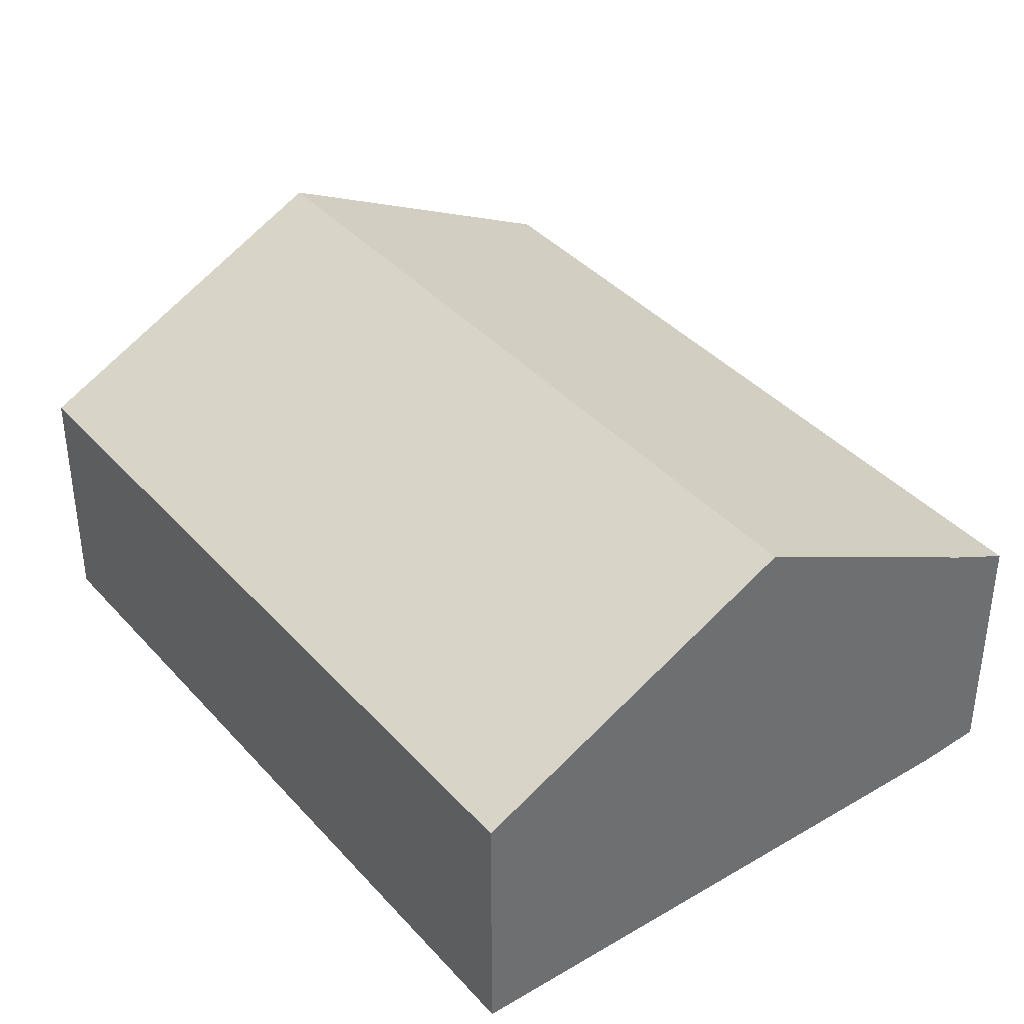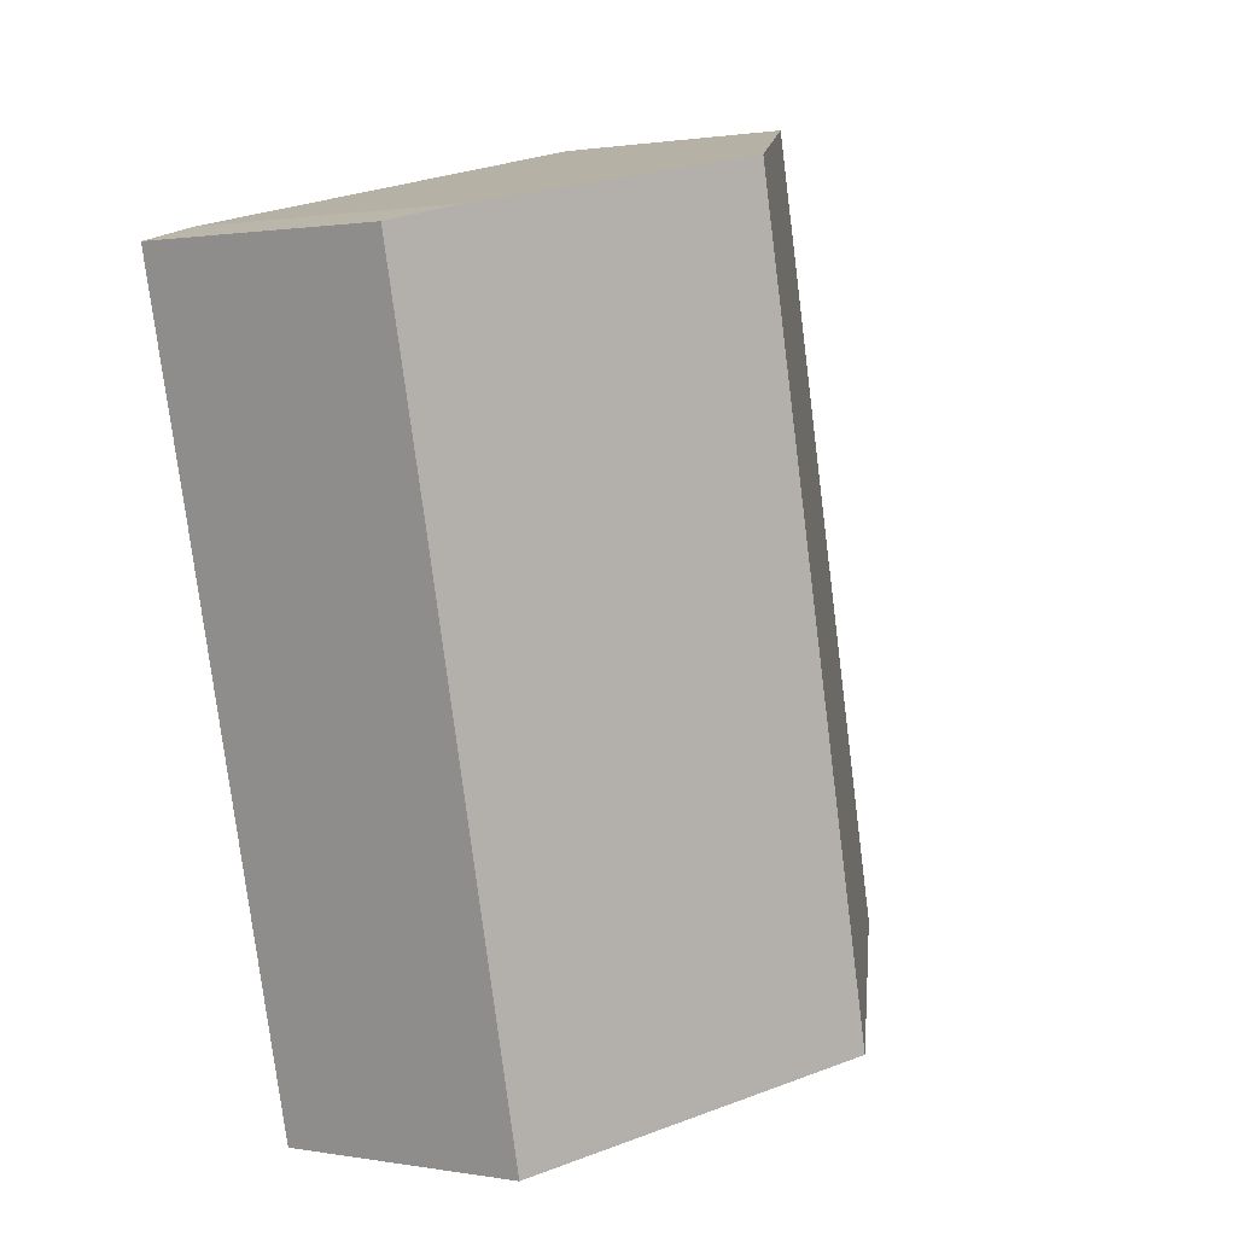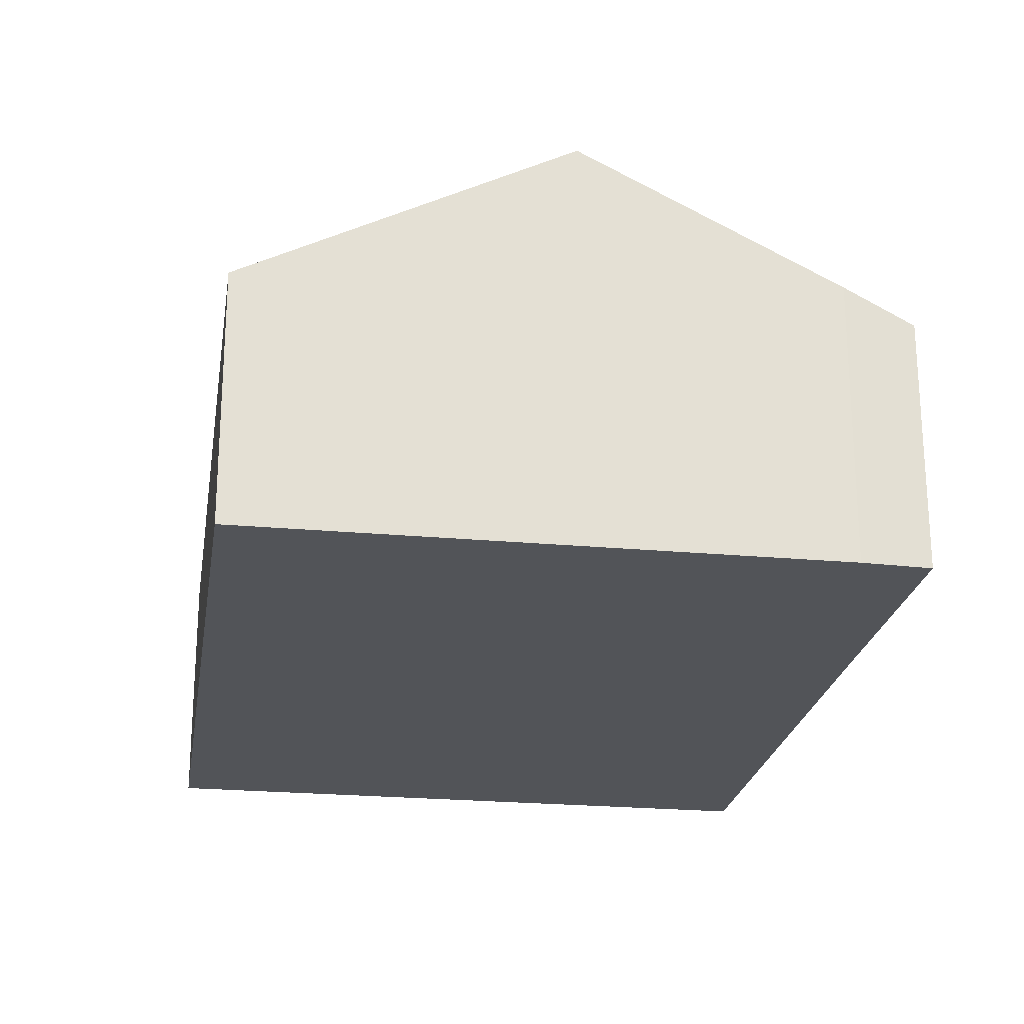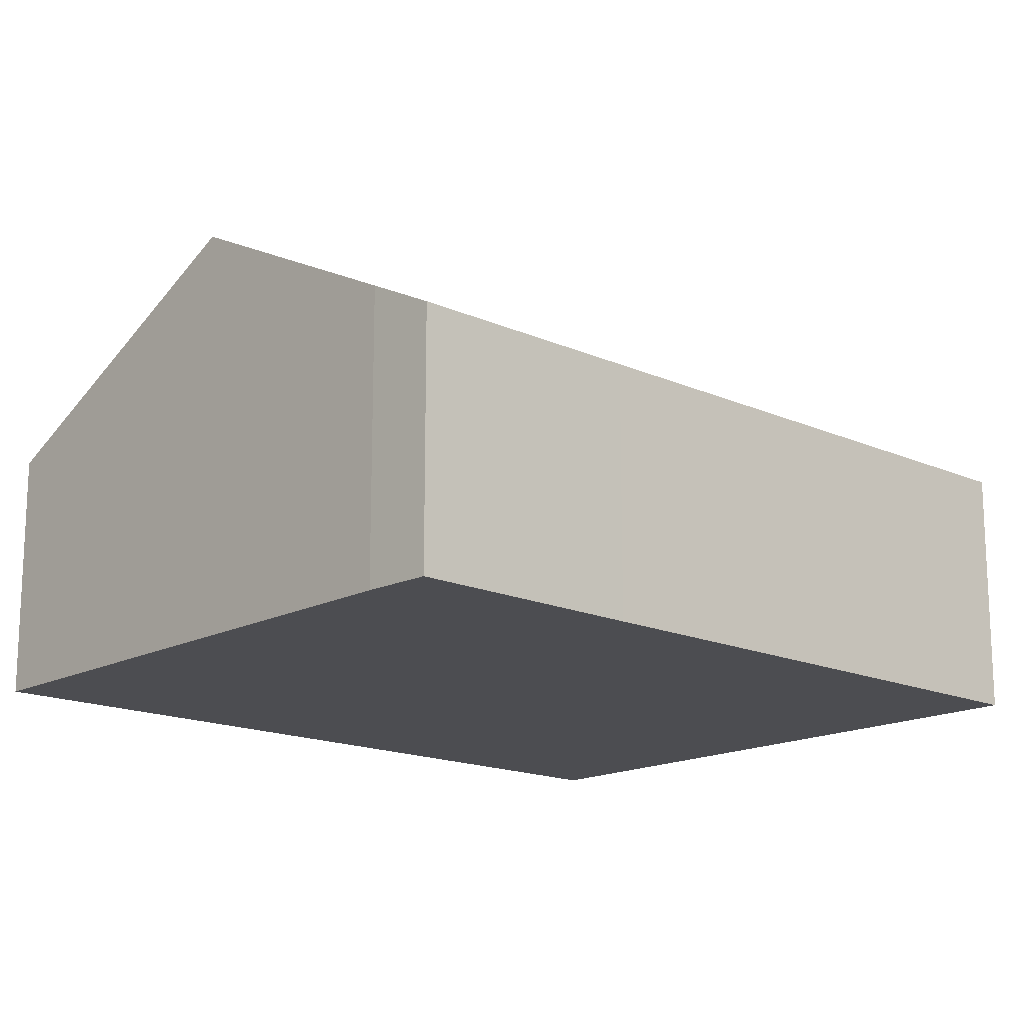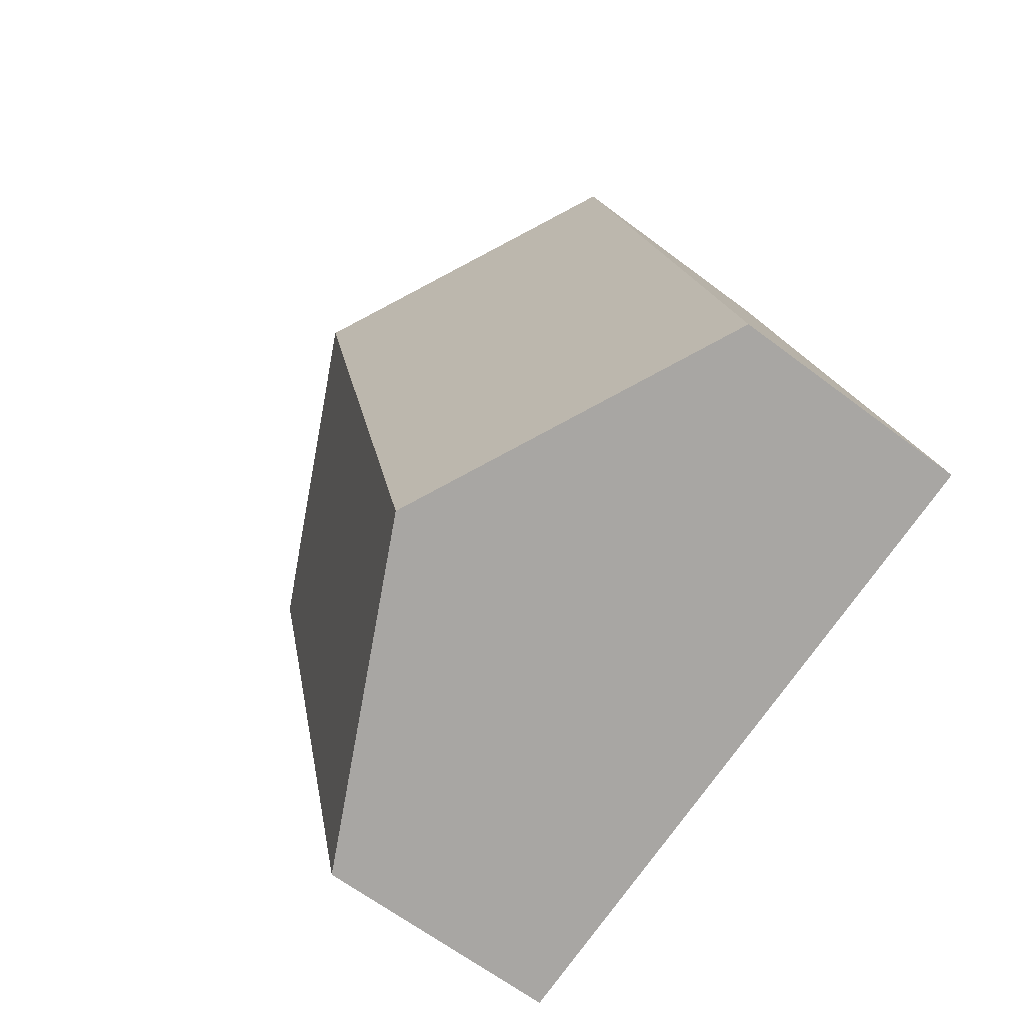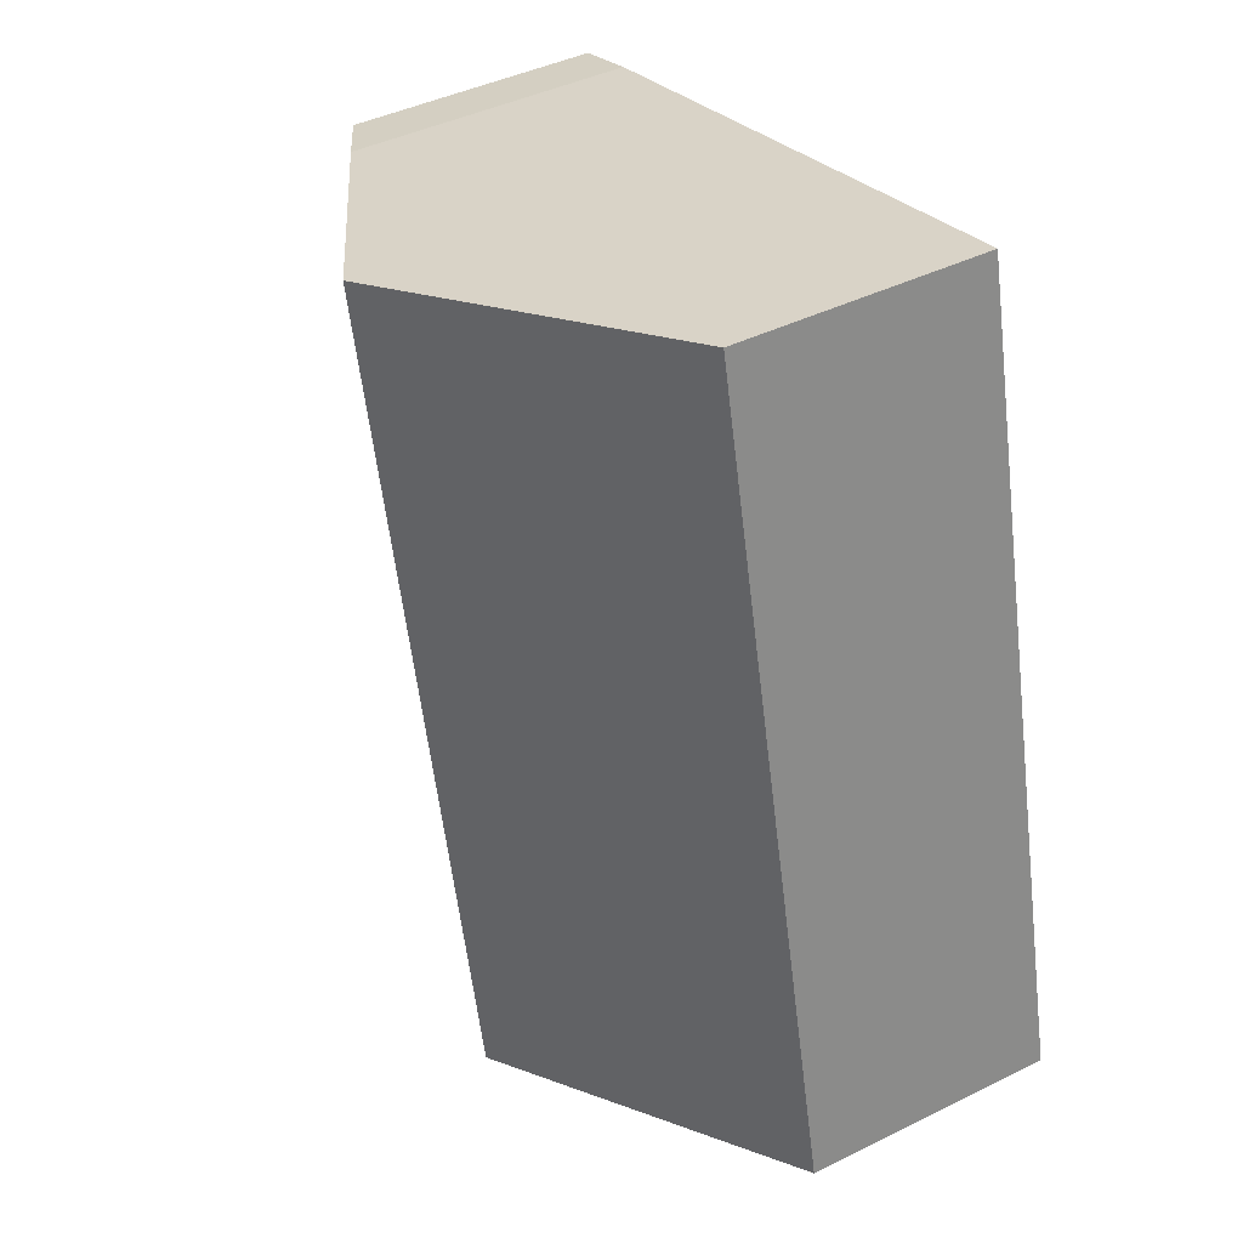
<metadata>
{"format":"obj","ext":"obj","renderer":"f3d","projection":"perspective","resolution":1024,"background":"white","views":[{"elev":38.5,"azim":-23.3,"up":"+Y"},{"elev":1.1,"azim":122.7,"up":"+Z"},{"elev":-23.3,"azim":4.5,"up":"+Y"},{"elev":-16.2,"azim":60.7,"up":"+Y"},{"elev":-63.3,"azim":-127.6,"up":"+Z"},{"elev":42.4,"azim":-120.6,"up":"+Z"}]}
</metadata>
<code>
v  6.487 8.42 -1.539
v  15.64 5.121 8.211
v  12.96 5.121 -3.075
v  10.32 8.42 14.62
v  16.8 5.111 13.02
v  15.45 5.808 13.4
v  0 5.115 3.132e-16
v  3.833 5.115 16.16
v  12.96 1.883e-16 -3.075
v  6.487 9.424e-17 -1.539
v  0 0 0
v  3.833 -9.894e-16 16.16
v  10.32 -8.952e-16 14.62
v  15.45 -8.207e-16 13.4
v  16.8 -7.969e-16 13.02
v  15.64 -5.028e-16 8.211
g defaultobject
f 1 2 3
f 2 1 4
f 2 4 5
f 5 4 6
f 7 4 1
f 4 7 8
f 9 1 3
f 1 9 10
f 1 10 7
f 7 10 11
f 11 8 7
f 8 11 12
f 12 4 8
f 4 12 13
f 4 13 6
f 6 13 14
f 14 5 6
f 5 14 15
f 2 9 3
f 9 2 16
f 16 2 5
f 16 5 15
f 16 10 9
f 10 16 11
f 11 16 12
f 12 16 15
f 12 15 13
f 13 15 14

</code>
